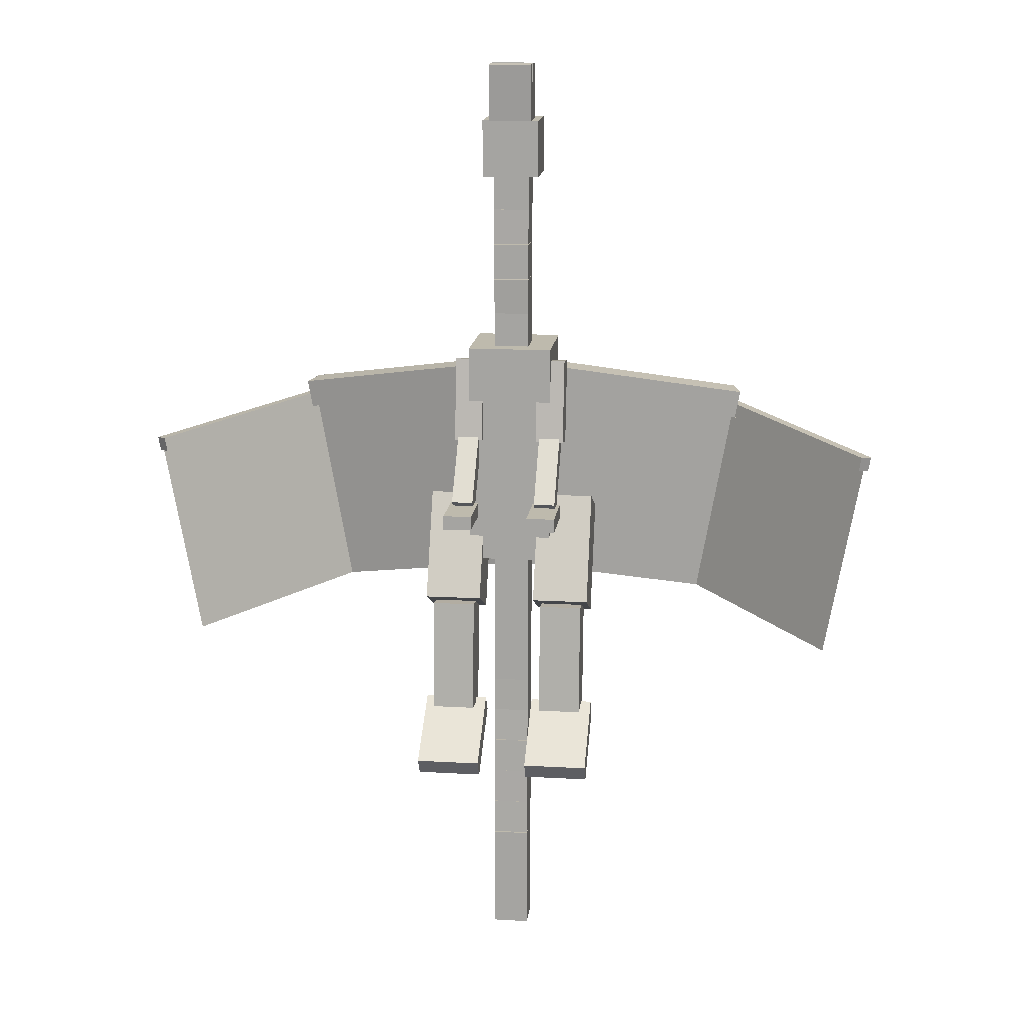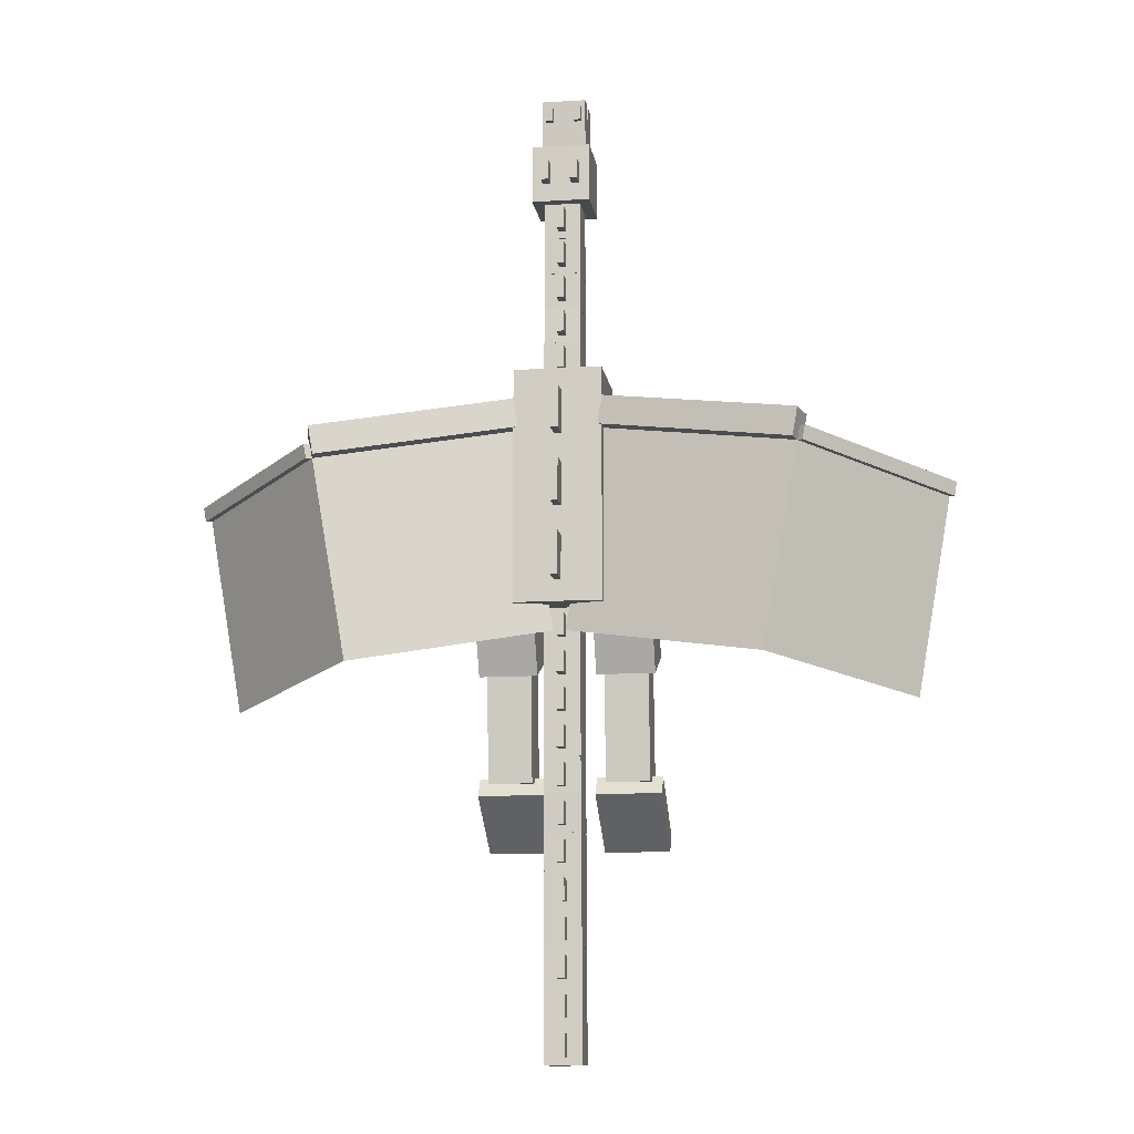
<metadata>
{"format":"obj","ext":"obj","renderer":"f3d","projection":"perspective","resolution":1024,"background":"white","views":[{"elev":15.4,"azim":6.9,"up":"+Z"},{"elev":-12.2,"azim":-171.6,"up":"+Z"}]}
</metadata>
<code>
o Enderdragon_Malla
v -1.908 3.721 -0.3302
v 1.908 3.721 -0.3302
v -1.908 7.536 -0.3302
v 1.908 7.536 -0.3302
v -1.908 3.721 9.844
v 1.908 3.721 9.844
v -1.908 7.536 9.844
v 1.908 7.536 9.844
v -1.272 4.039 17.79
v 1.272 4.039 17.79
v -1.272 6.582 17.79
v 1.272 6.582 17.79
v -1.272 4.039 20.34
v 1.272 4.039 20.34
v -1.272 6.582 20.34
v 1.272 6.582 20.34
v -0.9538 4.691 20.34
v 0.9538 4.691 20.34
v -0.9538 5.482 20.27
v 0.9538 5.482 20.27
v -0.9538 4.931 22.87
v 0.9538 4.931 22.87
v -0.9538 5.722 22.8
v 0.9538 5.722 22.8
v -0.9538 4.04 20.29
v 0.9538 4.04 20.29
v -0.9538 4.675 20.34
v 0.9538 4.675 20.34
v -0.9538 3.868 22.83
v 0.9538 3.868 22.83
v -0.9538 4.503 22.88
v 0.9538 4.503 22.88
v -0.7949 5.632 21.85
v -0.4769 5.632 21.85
v -0.7949 5.949 21.82
v -0.4769 5.949 21.82
v -0.7949 5.692 22.48
v -0.4769 5.692 22.48
v -0.7949 6.009 22.45
v -0.4769 6.009 22.45
v -0.7949 4.516 16.2
v 0.7949 4.516 16.2
v -0.7949 6.105 16.2
v 0.7949 6.105 16.2
v -0.7949 4.516 17.79
v 0.7949 4.516 17.79
v -0.7949 6.105 17.79
v 0.7949 6.105 17.79
v -3.974 0.2946 -9.459
v -1.113 0.2946 -9.459
v -3.974 0.8417 -10.24
v -1.113 0.8417 -10.24
v -3.974 3.42 -7.271
v -1.113 3.42 -7.271
v -3.974 3.967 -8.052
v -1.113 3.967 -8.052
v -3.497 2.231 -7.391
v -1.59 2.231 -7.391
v -3.497 4.131 -7.558
v -1.59 4.131 -7.558
v -3.497 2.674 -2.323
v -1.59 2.674 -2.323
v -3.497 4.575 -2.49
v -1.59 4.575 -2.49
v -3.815 2.447 -1.939
v -1.272 2.447 -1.939
v -3.815 4.752 -3.014
v -1.272 4.752 -3.014
v -3.815 4.597 2.672
v -1.272 4.597 2.672
v -3.815 6.902 1.597
v -1.272 6.902 1.597
v -2.544 -0.4127 2.849
v -1.272 -0.4127 2.849
v -2.544 -0.4127 2.213
v -1.272 -0.4127 2.213
v -2.544 2.131 2.849
v -1.272 2.131 2.849
v -2.544 2.131 2.213
v -1.272 2.131 2.213
v -2.544 3.399 5.532
v -1.272 3.399 5.532
v -2.544 4.652 5.311
v -1.272 4.652 5.311
v -2.544 4.062 9.29
v -1.272 4.062 9.29
v -2.544 5.314 9.069
v -1.272 5.314 9.069
v -2.385 1.234 3.07
v -1.431 1.234 3.07
v -2.385 1.965 2.457
v -1.431 1.965 2.457
v -2.385 3.686 5.992
v -1.431 3.686 5.992
v -2.385 4.417 5.379
v -1.431 4.417 5.379
v -10.43 8.59 5.788
v -1.959 6.286 7.282
v -10.1 9.819 5.846
v -1.635 7.514 7.339
v -10.65 8.59 7.041
v -2.18 6.286 8.534
v -10.32 9.819 7.098
v -1.856 7.514 8.591
v -0.159 7.536 6.983
v 0.159 7.536 6.983
v -0.159 8.49 6.983
v 0.159 8.49 6.983
v -0.159 7.536 8.89
v 0.159 7.536 8.89
v -0.159 8.49 8.89
v 0.159 8.49 8.89
v -0.7949 6.582 18.59
v -0.4769 6.582 18.59
v -0.7949 7.218 18.59
v -0.4769 7.218 18.59
v -0.7949 6.582 19.54
v -0.4769 6.582 19.54
v -0.7949 7.218 19.54
v -0.4769 7.218 19.54
v 0.4769 5.632 21.85
v 0.7949 5.632 21.85
v 0.4769 5.949 21.82
v 0.7949 5.949 21.82
v 0.4769 5.692 22.48
v 0.7949 5.692 22.48
v 0.4769 6.009 22.45
v 0.7949 6.009 22.45
v 0.4769 6.582 18.59
v 0.7949 6.582 18.59
v 0.4769 7.218 18.59
v 0.7949 7.218 18.59
v 0.4769 6.582 19.54
v 0.7949 6.582 19.54
v 0.4769 7.218 19.54
v 0.7949 7.218 19.54
v -0.159 6.105 16.52
v 0.159 6.105 16.52
v -0.159 6.741 16.52
v 0.159 6.741 16.52
v -0.159 6.105 17.47
v 0.159 6.105 17.47
v -0.159 6.741 17.47
v 0.159 6.741 17.47
v -0.7949 4.45 14.65
v 0.7949 4.45 14.65
v -0.7949 6.04 14.61
v 0.7949 6.04 14.61
v -0.7949 4.492 16.24
v 0.7949 4.492 16.24
v -0.7949 6.082 16.2
v 0.7949 6.082 16.2
v -0.159 6.048 14.93
v 0.159 6.048 14.93
v -0.159 6.684 14.91
v 0.159 6.684 14.91
v -0.159 6.073 15.88
v 0.159 6.073 15.88
v -0.159 6.709 15.86
v 0.159 6.709 15.86
v -0.7949 4.43 13.02
v 0.7949 4.43 13.02
v -0.7949 6.02 13.02
v 0.7949 6.02 13.02
v -0.7949 4.43 14.61
v 0.7949 4.43 14.61
v -0.7949 6.02 14.61
v 0.7949 6.02 14.61
v -0.159 6.02 13.34
v 0.159 6.02 13.34
v -0.159 6.656 13.34
v 0.159 6.656 13.34
v -0.159 6.02 14.3
v 0.159 6.02 14.3
v -0.159 6.656 14.3
v 0.159 6.656 14.3
v -0.7949 4.499 11.39
v 0.7949 4.499 11.39
v -0.7949 6.087 11.44
v 0.7949 6.087 11.44
v -0.7949 4.445 12.98
v 0.7949 4.445 12.98
v -0.7949 6.034 13.03
v 0.7949 6.034 13.03
v -0.159 6.077 11.76
v 0.159 6.077 11.76
v -0.159 6.712 11.78
v 0.159 6.712 11.78
v -0.159 6.044 12.71
v 0.159 6.044 12.71
v -0.159 6.68 12.73
v 0.159 6.68 12.73
v -0.7949 4.516 9.844
v 0.7949 4.516 9.844
v -0.7949 6.105 9.844
v 0.7949 6.105 9.844
v -0.7949 4.516 11.43
v 0.7949 4.516 11.43
v -0.7949 6.105 11.43
v 0.7949 6.105 11.43
v -0.159 6.105 10.16
v 0.159 6.105 10.16
v -0.159 6.741 10.16
v 0.159 6.741 10.16
v -0.159 6.105 11.12
v 0.159 6.105 11.12
v -0.159 6.741 11.12
v 0.159 6.741 11.12
v -0.159 7.536 3.803
v 0.159 7.536 3.803
v -0.159 8.49 3.803
v 0.159 8.49 3.803
v -0.159 7.536 5.711
v 0.159 7.536 5.711
v -0.159 8.49 5.711
v 0.159 8.49 5.711
v -0.159 7.536 0.6236
v 0.159 7.536 0.6236
v -0.159 8.49 0.6236
v 0.159 8.49 0.6236
v -0.159 7.536 2.531
v 0.159 7.536 2.531
v -0.159 8.49 2.531
v 0.159 8.49 2.531
v 1.272 -0.4127 2.849
v 2.544 -0.4127 2.849
v 1.272 -0.4127 2.213
v 2.544 -0.4127 2.213
v 1.272 2.131 2.849
v 2.544 2.131 2.849
v 1.272 2.131 2.213
v 2.544 2.131 2.213
v 1.272 3.399 5.532
v 2.544 3.399 5.532
v 1.272 4.652 5.311
v 2.544 4.652 5.311
v 1.272 4.062 9.29
v 2.544 4.062 9.29
v 1.272 5.314 9.069
v 2.544 5.314 9.069
v 1.431 1.234 3.07
v 2.385 1.234 3.07
v 1.431 1.965 2.457
v 2.385 1.965 2.457
v 1.431 3.686 5.992
v 2.385 3.686 5.992
v 1.431 4.417 5.379
v 2.385 4.417 5.379
v 1.113 0.2946 -9.459
v 3.974 0.2946 -9.459
v 1.113 0.8417 -10.24
v 3.974 0.8417 -10.24
v 1.113 3.42 -7.271
v 3.974 3.42 -7.271
v 1.113 3.967 -8.052
v 3.974 3.967 -8.052
v 1.59 2.231 -7.391
v 3.497 2.231 -7.391
v 1.59 4.131 -7.558
v 3.497 4.131 -7.558
v 1.59 2.674 -2.323
v 3.497 2.674 -2.323
v 1.59 4.575 -2.49
v 3.497 4.575 -2.49
v 1.272 2.447 -1.939
v 3.815 2.447 -1.939
v 1.272 4.752 -3.014
v 3.815 4.752 -3.014
v 1.272 4.597 2.672
v 3.815 4.597 2.672
v 1.272 6.902 1.597
v 3.815 6.902 1.597
v 10.43 8.59 5.788
v 1.959 6.286 7.282
v 10.1 9.819 5.846
v 1.635 7.514 7.339
v 10.65 8.59 7.041
v 2.18 6.286 8.534
v 10.32 9.819 7.098
v 1.856 7.514 8.591
v -0.7949 4.516 -1.92
v 0.7949 4.516 -1.92
v -0.7949 6.105 -1.92
v 0.7949 6.105 -1.92
v -0.7949 4.516 -0.3302
v 0.7949 4.516 -0.3302
v -0.7949 6.105 -0.3302
v 0.7949 6.105 -0.3302
v -0.159 6.105 -1.602
v 0.159 6.105 -1.602
v -0.159 6.741 -1.602
v 0.159 6.741 -1.602
v -0.159 6.105 -0.6481
v 0.159 6.105 -0.6481
v -0.159 6.741 -0.6481
v 0.159 6.741 -0.6481
v -0.7949 4.516 -3.51
v 0.7949 4.516 -3.51
v -0.7949 6.105 -3.51
v 0.7949 6.105 -3.51
v -0.7949 4.516 -1.92
v 0.7949 4.516 -1.92
v -0.7949 6.105 -1.92
v 0.7949 6.105 -1.92
v -0.159 6.105 -3.192
v 0.159 6.105 -3.192
v -0.159 6.741 -3.192
v 0.159 6.741 -3.192
v -0.159 6.105 -2.238
v 0.159 6.105 -2.238
v -0.159 6.741 -2.238
v 0.159 6.741 -2.238
v -0.7949 4.516 -5.099
v 0.7949 4.516 -5.099
v -0.7949 6.105 -5.099
v 0.7949 6.105 -5.099
v -0.7949 4.516 -3.51
v 0.7949 4.516 -3.51
v -0.7949 6.105 -3.51
v 0.7949 6.105 -3.51
v -0.159 6.105 -4.781
v 0.159 6.105 -4.781
v -0.159 6.741 -4.781
v 0.159 6.741 -4.781
v -0.159 6.105 -3.828
v 0.159 6.105 -3.828
v -0.159 6.741 -3.828
v 0.159 6.741 -3.828
v -0.7949 4.516 -6.689
v 0.7949 4.516 -6.689
v -0.7949 6.105 -6.689
v 0.7949 6.105 -6.689
v -0.7949 4.516 -5.099
v 0.7949 4.516 -5.099
v -0.7949 6.105 -5.099
v 0.7949 6.105 -5.099
v -0.159 6.105 -6.371
v 0.159 6.105 -6.371
v -0.159 6.741 -6.371
v 0.159 6.741 -6.371
v -0.159 6.105 -5.417
v 0.159 6.105 -5.417
v -0.159 6.741 -5.417
v 0.159 6.741 -5.417
v -0.7949 4.502 -8.256
v 0.7949 4.502 -8.256
v -0.7949 6.092 -8.283
v 0.7949 6.092 -8.283
v -0.7949 4.529 -6.666
v 0.7949 4.529 -6.666
v -0.7949 6.119 -6.693
v 0.7949 6.119 -6.693
v -0.159 6.097 -7.965
v 0.159 6.097 -7.965
v -0.159 6.733 -7.976
v 0.159 6.733 -7.976
v -0.159 6.113 -7.011
v 0.159 6.113 -7.011
v -0.159 6.749 -7.022
v 0.159 6.749 -7.022
v -0.7949 4.434 -9.805
v 0.7949 4.434 -9.805
v -0.7949 6.022 -9.879
v 0.7949 6.022 -9.879
v -0.7949 4.509 -8.217
v 0.7949 4.509 -8.217
v -0.7949 6.097 -8.291
v 0.7949 6.097 -8.291
v -0.159 6.037 -9.561
v 0.159 6.037 -9.561
v -0.159 6.673 -9.591
v 0.159 6.673 -9.591
v -0.159 6.082 -8.609
v 0.159 6.082 -8.609
v -0.159 6.717 -8.638
v 0.159 6.717 -8.638
v -0.7949 4.371 -11.41
v 0.7949 4.371 -11.41
v -0.7949 5.96 -11.47
v 0.7949 5.96 -11.47
v -0.7949 4.422 -9.825
v 0.7949 4.422 -9.825
v -0.7949 6.011 -9.877
v 0.7949 6.011 -9.877
v -0.159 5.97 -11.15
v 0.159 5.97 -11.15
v -0.159 6.606 -11.17
v 0.159 6.606 -11.17
v -0.159 6.001 -10.19
v 0.159 6.001 -10.19
v -0.159 6.637 -10.22
v 0.159 6.637 -10.22
v -0.7949 4.305 -13
v 0.7949 4.305 -13
v -0.7949 5.894 -13.06
v 0.7949 5.894 -13.06
v -0.7949 4.362 -11.41
v 0.7949 4.362 -11.41
v -0.7949 5.951 -11.47
v 0.7949 5.951 -11.47
v -0.159 5.905 -12.74
v 0.159 5.905 -12.74
v -0.159 6.541 -12.76
v 0.159 6.541 -12.76
v -0.159 5.939 -11.79
v 0.159 5.939 -11.79
v -0.159 6.575 -11.81
v 0.159 6.575 -11.81
v -0.7949 4.226 -14.59
v 0.7949 4.226 -14.59
v -0.7949 5.814 -14.65
v 0.7949 5.814 -14.65
v -0.7949 4.286 -13
v 0.7949 4.286 -13
v -0.7949 5.874 -13.06
v 0.7949 5.874 -13.06
v -0.159 5.826 -14.33
v 0.159 5.826 -14.33
v -0.159 6.462 -14.35
v 0.159 6.462 -14.35
v -0.159 5.862 -13.38
v 0.159 5.862 -13.38
v -0.159 6.498 -13.4
v 0.159 6.498 -13.4
v -0.7949 4.235 -16.23
v 0.7949 4.235 -16.23
v -0.7949 5.825 -16.23
v 0.7949 5.825 -16.23
v -0.7949 4.235 -14.64
v 0.7949 4.235 -14.64
v -0.7949 5.825 -14.64
v 0.7949 5.825 -14.64
v -0.159 5.825 -15.91
v 0.159 5.825 -15.91
v -0.159 6.46 -15.91
v 0.159 6.46 -15.91
v -0.159 5.825 -14.96
v 0.159 5.825 -14.96
v -0.159 6.46 -14.96
v 0.159 6.46 -14.96
v -0.7949 4.235 -17.82
v 0.7949 4.235 -17.82
v -0.7949 5.825 -17.82
v 0.7949 5.825 -17.82
v -0.7949 4.235 -16.23
v 0.7949 4.235 -16.23
v -0.7949 5.825 -16.23
v 0.7949 5.825 -16.23
v -0.159 5.825 -17.5
v 0.159 5.825 -17.5
v -0.159 6.46 -17.5
v 0.159 6.46 -17.5
v -0.159 5.825 -16.55
v 0.159 5.825 -16.55
v -0.159 6.46 -16.55
v 0.159 6.46 -16.55
v -0.7949 4.235 -19.41
v 0.7949 4.235 -19.41
v -0.7949 5.825 -19.41
v 0.7949 5.825 -19.41
v -0.7949 4.235 -17.82
v 0.7949 4.235 -17.82
v -0.7949 5.825 -17.82
v 0.7949 5.825 -17.82
v -0.159 5.825 -19.09
v 0.159 5.825 -19.09
v -0.159 6.46 -19.09
v 0.159 6.46 -19.09
v -0.159 5.825 -18.14
v 0.159 5.825 -18.14
v -0.159 6.46 -18.14
v 0.159 6.46 -18.14
v 10.27 9.204 5.817
v 1.797 6.9 7.31
v 8.72 9.204 -2.95
v 0.2514 6.9 -1.457
v -10.27 9.204 5.817
v -1.797 6.9 7.31
v -8.72 9.204 -2.95
v -0.2514 6.9 -1.457
v -10.27 9.204 5.817
v -16.47 2.909 4.724
v -8.72 9.204 -2.95
v -14.92 2.909 -4.043
v 10.27 9.204 5.817
v 16.47 2.909 4.724
v 8.72 9.204 -2.95
v 14.92 2.909 -4.043
v 16.24 2.684 4.763
v 10.04 8.979 5.856
v 16.69 3.134 4.685
v 10.49 9.429 5.778
v 16.35 2.684 5.389
v 10.15 8.979 6.482
v 16.8 3.134 5.311
v 10.6 9.429 6.404
v -16.24 2.684 4.763
v -10.04 8.979 5.856
v -16.69 3.134 4.685
v -10.49 9.429 5.778
v -16.35 2.684 5.389
v -10.15 8.979 6.482
v -16.8 3.134 5.311
v -10.6 9.429 6.404
f 1 3 4 2
f 5 6 8 7
f 1 2 6 5
f 2 4 8 6
f 4 3 7 8
f 3 1 5 7
f 9 11 12 10
f 13 14 16 15
f 9 10 14 13
f 10 12 16 14
f 12 11 15 16
f 11 9 13 15
f 17 19 20 18
f 21 22 24 23
f 17 18 22 21
f 18 20 24 22
f 20 19 23 24
f 19 17 21 23
f 25 27 28 26
f 29 30 32 31
f 25 26 30 29
f 26 28 32 30
f 28 27 31 32
f 27 25 29 31
f 33 35 36 34
f 37 38 40 39
f 33 34 38 37
f 34 36 40 38
f 36 35 39 40
f 35 33 37 39
f 41 43 44 42
f 45 46 48 47
f 41 42 46 45
f 42 44 48 46
f 44 43 47 48
f 43 41 45 47
f 49 51 52 50
f 53 54 56 55
f 49 50 54 53
f 50 52 56 54
f 52 51 55 56
f 51 49 53 55
f 57 59 60 58
f 61 62 64 63
f 57 58 62 61
f 58 60 64 62
f 60 59 63 64
f 59 57 61 63
f 65 67 68 66
f 69 70 72 71
f 65 66 70 69
f 66 68 72 70
f 68 67 71 72
f 67 65 69 71
f 73 75 76 74
f 77 78 80 79
f 73 74 78 77
f 74 76 80 78
f 76 75 79 80
f 75 73 77 79
f 81 83 84 82
f 85 86 88 87
f 81 82 86 85
f 82 84 88 86
f 84 83 87 88
f 83 81 85 87
f 89 91 92 90
f 93 94 96 95
f 89 90 94 93
f 90 92 96 94
f 92 91 95 96
f 91 89 93 95
f 97 99 100 98
f 101 102 104 103
f 97 98 102 101
f 98 100 104 102
f 100 99 103 104
f 99 97 101 103
f 105 107 108 106
f 109 110 112 111
f 105 106 110 109
f 106 108 112 110
f 108 107 111 112
f 107 105 109 111
f 113 115 116 114
f 117 118 120 119
f 113 114 118 117
f 114 116 120 118
f 116 115 119 120
f 115 113 117 119
f 121 123 124 122
f 125 126 128 127
f 121 122 126 125
f 122 124 128 126
f 124 123 127 128
f 123 121 125 127
f 129 131 132 130
f 133 134 136 135
f 129 130 134 133
f 130 132 136 134
f 132 131 135 136
f 131 129 133 135
f 137 139 140 138
f 141 142 144 143
f 137 138 142 141
f 138 140 144 142
f 140 139 143 144
f 139 137 141 143
f 145 147 148 146
f 149 150 152 151
f 145 146 150 149
f 146 148 152 150
f 148 147 151 152
f 147 145 149 151
f 153 155 156 154
f 157 158 160 159
f 153 154 158 157
f 154 156 160 158
f 156 155 159 160
f 155 153 157 159
f 161 163 164 162
f 165 166 168 167
f 161 162 166 165
f 162 164 168 166
f 164 163 167 168
f 163 161 165 167
f 169 171 172 170
f 173 174 176 175
f 169 170 174 173
f 170 172 176 174
f 172 171 175 176
f 171 169 173 175
f 177 179 180 178
f 181 182 184 183
f 177 178 182 181
f 178 180 184 182
f 180 179 183 184
f 179 177 181 183
f 185 187 188 186
f 189 190 192 191
f 185 186 190 189
f 186 188 192 190
f 188 187 191 192
f 187 185 189 191
f 193 195 196 194
f 197 198 200 199
f 193 194 198 197
f 194 196 200 198
f 196 195 199 200
f 195 193 197 199
f 201 203 204 202
f 205 206 208 207
f 201 202 206 205
f 202 204 208 206
f 204 203 207 208
f 203 201 205 207
f 209 211 212 210
f 213 214 216 215
f 209 210 214 213
f 210 212 216 214
f 212 211 215 216
f 211 209 213 215
f 217 219 220 218
f 221 222 224 223
f 217 218 222 221
f 218 220 224 222
f 220 219 223 224
f 219 217 221 223
f 225 227 228 226
f 229 230 232 231
f 225 226 230 229
f 226 228 232 230
f 228 227 231 232
f 227 225 229 231
f 233 235 236 234
f 237 238 240 239
f 233 234 238 237
f 234 236 240 238
f 236 235 239 240
f 235 233 237 239
f 241 243 244 242
f 245 246 248 247
f 241 242 246 245
f 242 244 248 246
f 244 243 247 248
f 243 241 245 247
f 249 251 252 250
f 253 254 256 255
f 249 250 254 253
f 250 252 256 254
f 252 251 255 256
f 251 249 253 255
f 257 259 260 258
f 261 262 264 263
f 257 258 262 261
f 258 260 264 262
f 260 259 263 264
f 259 257 261 263
f 265 267 268 266
f 269 270 272 271
f 265 266 270 269
f 266 268 272 270
f 268 267 271 272
f 267 265 269 271
f 273 274 276 275
f 277 279 280 278
f 273 277 278 274
f 274 278 280 276
f 276 280 279 275
f 275 279 277 273
f 281 283 284 282
f 285 286 288 287
f 281 282 286 285
f 282 284 288 286
f 284 283 287 288
f 283 281 285 287
f 289 291 292 290
f 293 294 296 295
f 289 290 294 293
f 290 292 296 294
f 292 291 295 296
f 291 289 293 295
f 297 299 300 298
f 301 302 304 303
f 297 298 302 301
f 298 300 304 302
f 300 299 303 304
f 299 297 301 303
f 305 307 308 306
f 309 310 312 311
f 305 306 310 309
f 306 308 312 310
f 308 307 311 312
f 307 305 309 311
f 313 315 316 314
f 317 318 320 319
f 313 314 318 317
f 314 316 320 318
f 316 315 319 320
f 315 313 317 319
f 321 323 324 322
f 325 326 328 327
f 321 322 326 325
f 322 324 328 326
f 324 323 327 328
f 323 321 325 327
f 329 331 332 330
f 333 334 336 335
f 329 330 334 333
f 330 332 336 334
f 332 331 335 336
f 331 329 333 335
f 337 339 340 338
f 341 342 344 343
f 337 338 342 341
f 338 340 344 342
f 340 339 343 344
f 339 337 341 343
f 345 347 348 346
f 349 350 352 351
f 345 346 350 349
f 346 348 352 350
f 348 347 351 352
f 347 345 349 351
f 353 355 356 354
f 357 358 360 359
f 353 354 358 357
f 354 356 360 358
f 356 355 359 360
f 355 353 357 359
f 361 363 364 362
f 365 366 368 367
f 361 362 366 365
f 362 364 368 366
f 364 363 367 368
f 363 361 365 367
f 369 371 372 370
f 373 374 376 375
f 369 370 374 373
f 370 372 376 374
f 372 371 375 376
f 371 369 373 375
f 377 379 380 378
f 381 382 384 383
f 377 378 382 381
f 378 380 384 382
f 380 379 383 384
f 379 377 381 383
f 385 387 388 386
f 389 390 392 391
f 385 386 390 389
f 386 388 392 390
f 388 387 391 392
f 387 385 389 391
f 393 395 396 394
f 397 398 400 399
f 393 394 398 397
f 394 396 400 398
f 396 395 399 400
f 395 393 397 399
f 401 403 404 402
f 405 406 408 407
f 401 402 406 405
f 402 404 408 406
f 404 403 407 408
f 403 401 405 407
f 409 411 412 410
f 413 414 416 415
f 409 410 414 413
f 410 412 416 414
f 412 411 415 416
f 411 409 413 415
f 417 419 420 418
f 421 422 424 423
f 417 418 422 421
f 418 420 424 422
f 420 419 423 424
f 419 417 421 423
f 425 427 428 426
f 429 430 432 431
f 425 426 430 429
f 426 428 432 430
f 428 427 431 432
f 427 425 429 431
f 433 435 436 434
f 437 438 440 439
f 433 434 438 437
f 434 436 440 438
f 436 435 439 440
f 435 433 437 439
f 441 443 444 442
f 445 446 448 447
f 441 442 446 445
f 442 444 448 446
f 444 443 447 448
f 443 441 445 447
f 449 451 452 450
f 453 454 456 455
f 449 450 454 453
f 450 452 456 454
f 452 451 455 456
f 451 449 453 455
f 457 459 460 458
f 461 462 464 463
f 457 458 462 461
f 458 460 464 462
f 460 459 463 464
f 459 457 461 463
f 465 467 468 466
f 469 470 472 471
f 465 466 470 469
f 466 468 472 470
f 468 467 471 472
f 467 465 469 471
f 476 474 473 475
f 477 478 480 479
f 484 482 481 483
f 485 486 488 487
f 489 490 492 491
f 493 495 496 494
f 489 493 494 490
f 490 494 496 492
f 492 496 495 491
f 491 495 493 489
f 497 499 500 498
f 501 502 504 503
f 497 498 502 501
f 498 500 504 502
f 500 499 503 504
f 499 497 501 503

</code>
